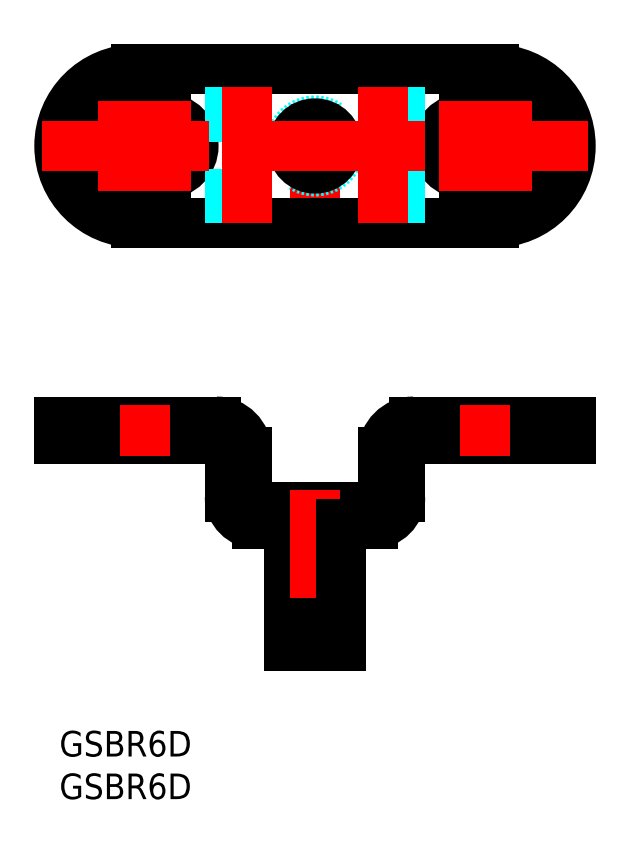
<metadata>
{"format":"dxf","ext":"dxf","renderer":"ezdxf+matplotlib","layout":"modelspace","background":"white","min_lineweight":24,"dpi":150}
</metadata>
<code>
0
SECTION
2
ENTITIES
0
INSERT
8
MSM_CONTINUOUS
2
*U18
10
0
20
0
30
0
0
INSERT
8
MSM_CONTINUOUS
2
*U19
10
0
20
0
30
0
0
ARC
8
0
10
18.4
20
32.7
30
0
40
1.6
50
0
51
90
0
ARC
8
0
10
23.2
20
27.5
30
0
40
3.2
50
180
51
270
0
ARC
8
0
10
18.4
20
32.7
30
0
40
3.6
50
0
51
90
0
LINE
8
MSM_DASHED
10
15.75
20
36.3
30
0
11
15.75
21
34.3
31
0
0
LINE
8
MSM_DASHED
10
4.25
20
36.3
30
0
11
4.25
21
34.3
31
0
0
LINE
8
0
10
-2.132e-13
20
36.3
30
0
11
-2.132e-13
21
34.3
31
0
0
LINE
8
0
10
18.4
20
34.3
30
0
11
-2.132e-13
21
34.3
31
0
0
LINE
8
0
10
18.4
20
36.3
30
0
11
-2.132e-13
21
36.3
31
0
0
ARC
8
0
10
7.5
20
68.64
30
0
40
3.25
50
90
51
270
0
ARC
8
0
10
9
20
68.64
30
0
40
9
50
90
51
270
0
LINE
8
MSM_CENTER
10
10
20
63.39
30
0
11
10
21
73.89
31
0
0
ARC
8
0
10
12.5
20
68.64
30
0
40
3.25
50
270
51
90
0
LINE
8
0
10
12.5
20
65.39
30
0
11
7.5
21
65.39
31
0
0
LINE
8
0
10
12.5
20
71.89
30
0
11
7.5
21
71.89
31
0
0
LINE
8
0
10
60
20
36.3
30
0
11
60
21
34.3
31
0
0
LINE
8
MSM_DASHED
10
55.75
20
36.3
30
0
11
55.75
21
34.3
31
0
0
LINE
8
MSM_DASHED
10
44.25
20
36.3
30
0
11
44.25
21
34.3
31
0
0
ARC
8
0
10
41.6
20
32.7
30
0
40
3.6
50
90
51
180
0
LINE
8
0
10
60
20
34.3
30
0
11
41.6
21
34.3
31
0
0
LINE
8
0
10
23.2
20
24.3
30
0
11
36.8
21
24.3
31
0
0
LINE
8
0
10
23.2
20
26.3
30
0
11
36.8
21
26.3
31
0
0
LINE
8
0
10
33
20
12.7
30
0
11
30
21
12.7
31
0
0
LINE
8
0
10
33
20
11.5
30
0
11
30
21
11.5
31
0
0
LINE
8
0
10
33
20
10
30
0
11
30
21
10
31
0
0
LINE
8
0
10
27
20
24.3
30
0
11
27
21
12.7
31
0
0
LINE
8
MSM_CENTER
10
30
20
28.3
30
0
11
30
21
8
31
0
0
LINE
8
0
10
32.2
20
12.7
30
0
11
32.2
21
11.5
31
0
0
LINE
8
0
10
27.8
20
12.7
30
0
11
27.8
21
11.5
31
0
0
LINE
8
0
10
27
20
12.7
30
0
11
30
21
12.7
31
0
0
LINE
8
0
10
27
20
11.5
30
0
11
30
21
11.5
31
0
0
LINE
8
0
10
27
20
10
30
0
11
30
21
10
31
0
0
LINE
8
0
10
27
20
11.5
30
0
11
27
21
10
31
0
0
ARC
8
0
10
23.2
20
27.5
30
0
40
1.2
50
180
51
270
0
LINE
8
0
10
22
20
32.7
30
0
11
22
21
27.5
31
0
0
LINE
8
0
10
20
20
32.7
30
0
11
20
21
27.5
31
0
0
LINE
8
0
10
33
20
24.3
30
0
11
33
21
12.7
31
0
0
LINE
8
0
10
33
20
11.5
30
0
11
33
21
10
31
0
0
ARC
8
0
10
36.8
20
27.5
30
0
40
3.2
50
270
51
0
0
ARC
8
0
10
36.8
20
27.5
30
0
40
1.2
50
270
51
0
0
ARC
8
0
10
41.6
20
32.7
30
0
40
1.6
50
90
51
180
0
LINE
8
0
10
40
20
32.7
30
0
11
40
21
27.5
31
0
0
LINE
8
0
10
38
20
32.7
30
0
11
38
21
27.5
31
0
0
LINE
8
0
10
60
20
36.3
30
0
11
41.6
21
36.3
31
0
0
ARC
8
0
10
47.5
20
68.64
30
0
40
3.25
50
90
51
270
0
LINE
8
MSM_CENTER
10
30
20
57.64
30
0
11
30
21
79.64
31
0
0
CIRCLE
8
MSM_DASHED
10
30
20
68.64
30
0
40
3
0
CIRCLE
8
0
10
30
20
68.64
30
0
40
2.65
0
ARC
8
0
10
51
20
68.64
30
0
40
9
50
270
51
90
0
ARC
8
0
10
52.5
20
68.64
30
0
40
3.25
50
270
51
90
0
LINE
8
0
10
47.5
20
65.39
30
0
11
52.5
21
65.39
31
0
0
LINE
8
0
10
47.5
20
71.89
30
0
11
52.5
21
71.89
31
0
0
LINE
8
0
10
9
20
77.64
30
0
11
51
21
77.64
31
0
0
LINE
8
0
10
51
20
59.64
30
0
11
9
21
59.64
31
0
0
LINE
8
MSM_DASHED
10
20
20
59.64
30
0
11
20
21
77.64
31
0
0
LINE
8
MSM_DASHED
10
40
20
59.64
30
0
11
40
21
77.64
31
0
0
LINE
8
MSM_CENTER
10
50
20
63.39
30
0
11
50
21
73.89
31
0
0
LINE
8
CENTER
10
22
20
59.64
30
0
11
22
21
77.64
31
0
0
LINE
8
CENTER
10
38
20
59.64
30
0
11
38
21
77.64
31
0
0
LINE
8
MSM_CENTER
10
62
20
68.64
30
0
11
-2
21
68.64
31
0
0
LINE
8
MSM_CENTER
10
10
20
32.3
30
0
11
10
21
38.3
31
0
0
LINE
8
MSM_CENTER
10
50
20
32.3
30
0
11
50
21
38.3
31
0
0
LINE
8
MSM_CENTER
10
12.5
20
63.39
30
0
11
12.5
21
73.89
31
0
0
LINE
8
MSM_CENTER
10
7.5
20
63.39
30
0
11
7.5
21
73.89
31
0
0
LINE
8
MSM_CENTER
10
52.5
20
63.39
30
0
11
52.5
21
73.89
31
0
0
LINE
8
MSM_CENTER
10
47.5
20
63.39
30
0
11
47.5
21
73.89
31
0
0
ENDSEC
0
EOF

</code>
